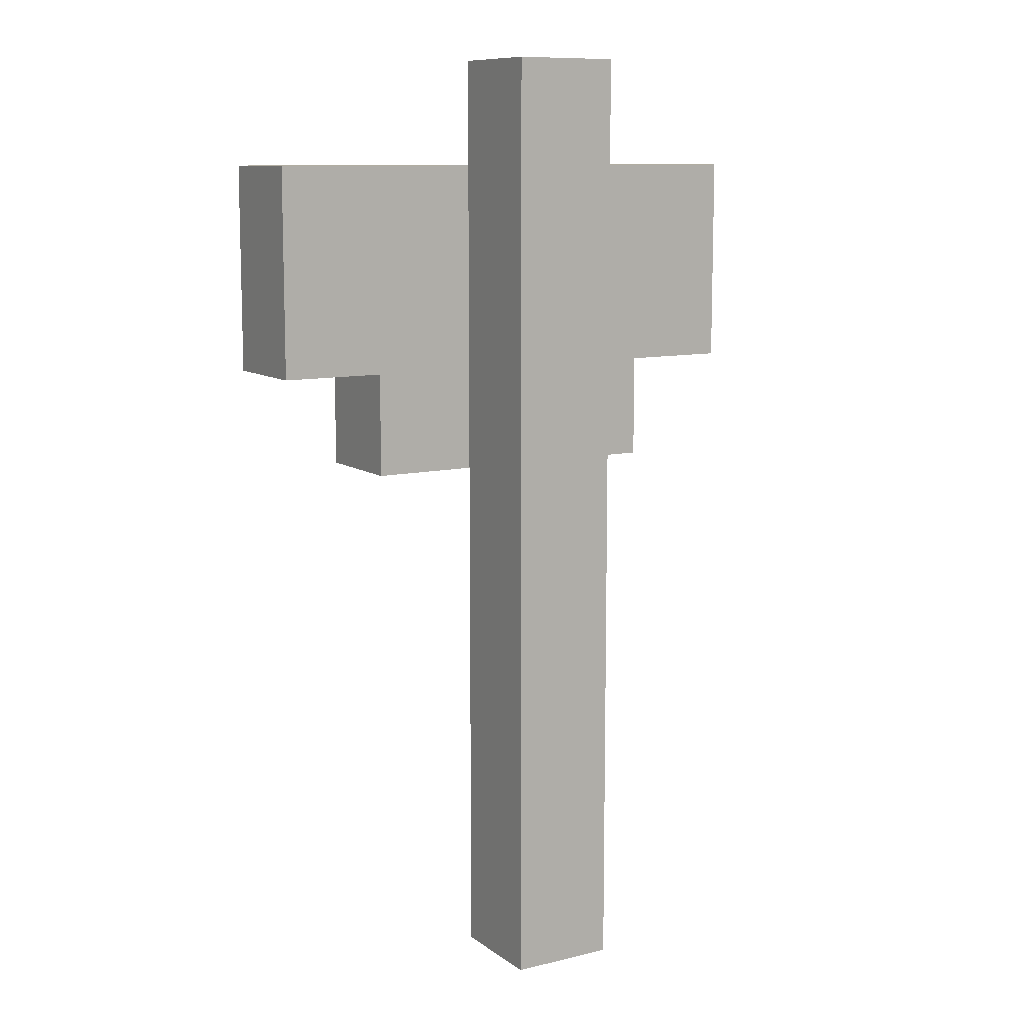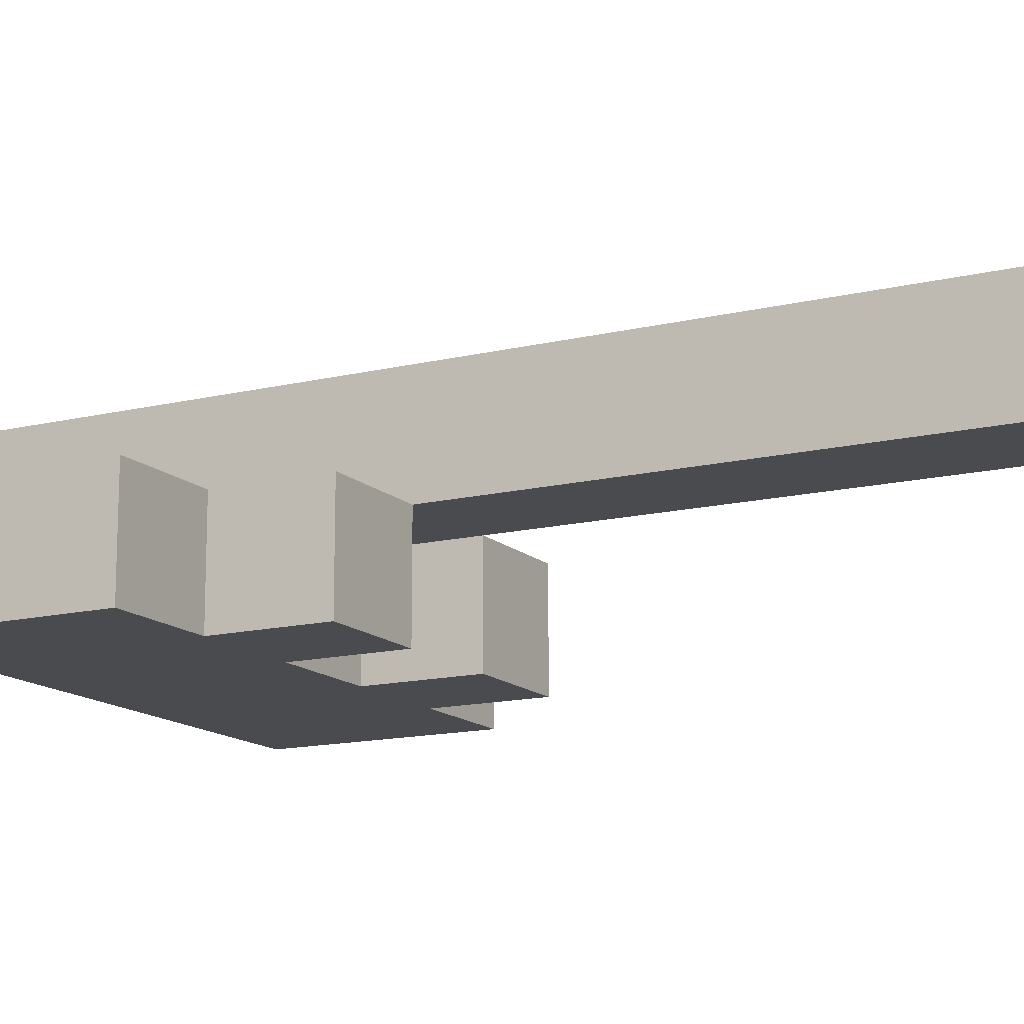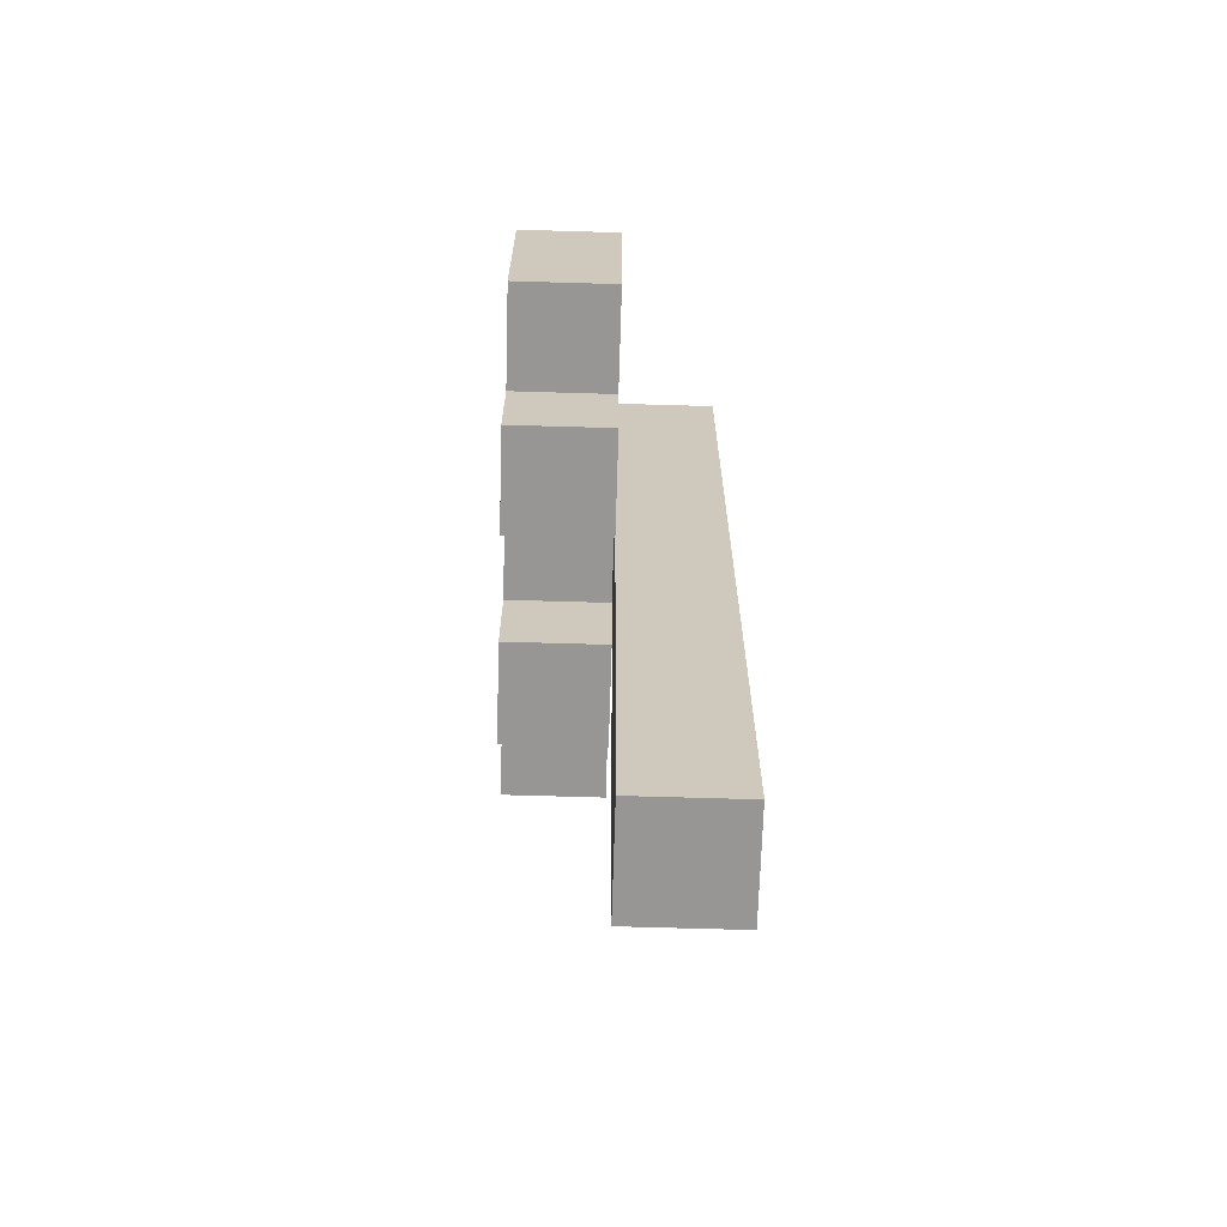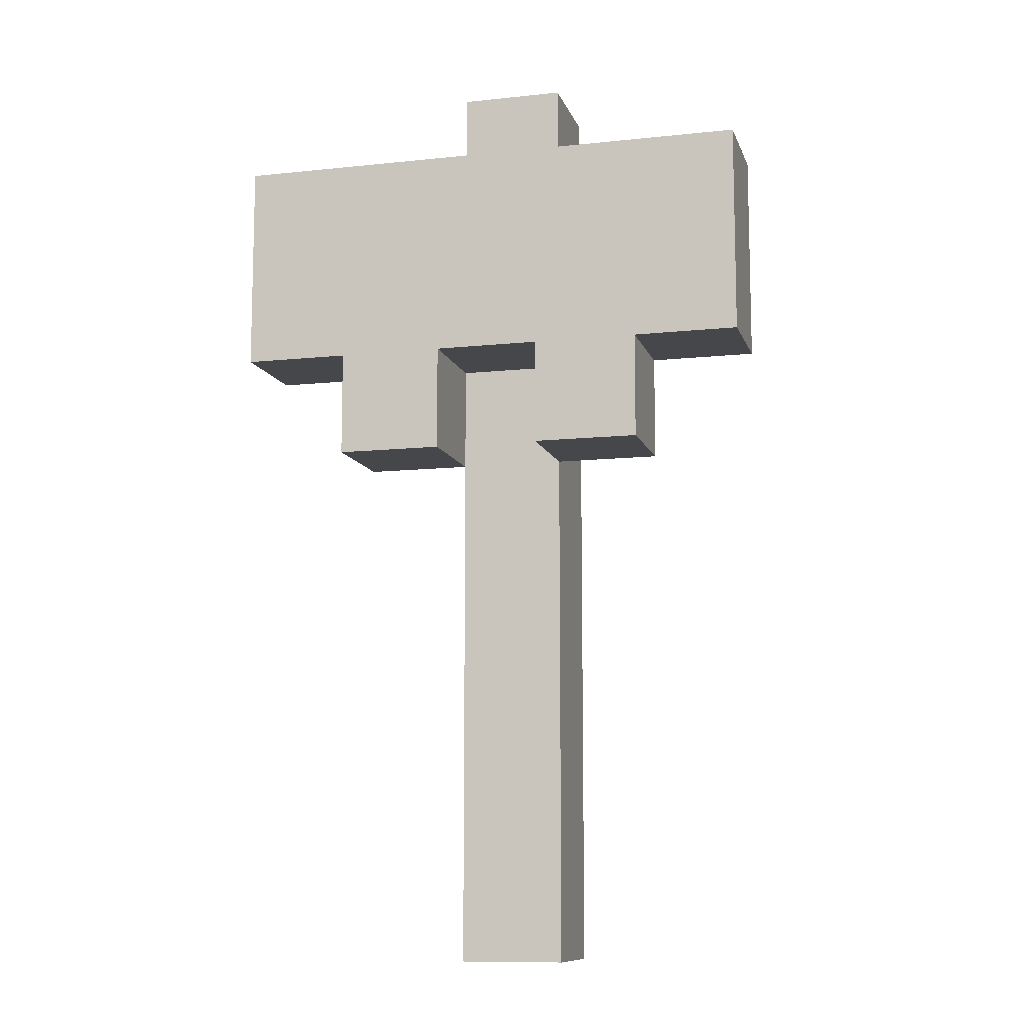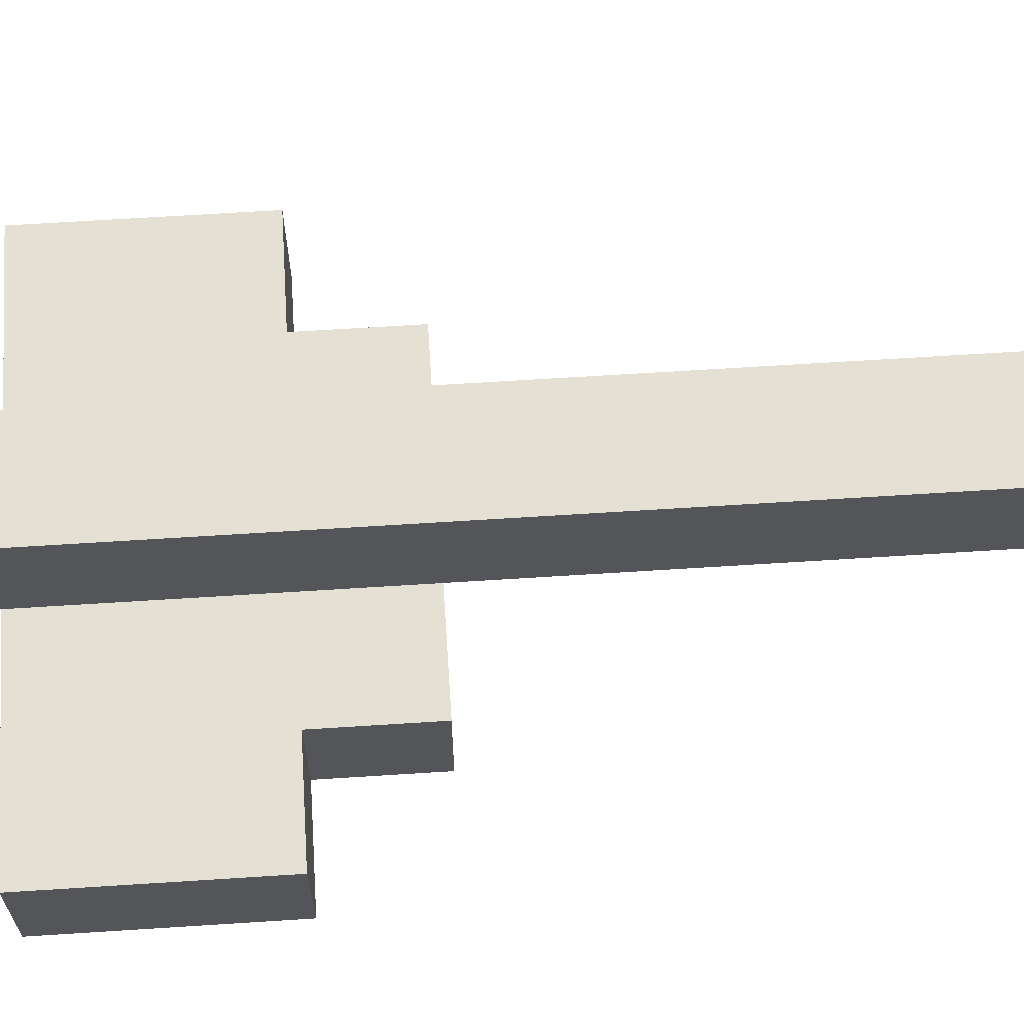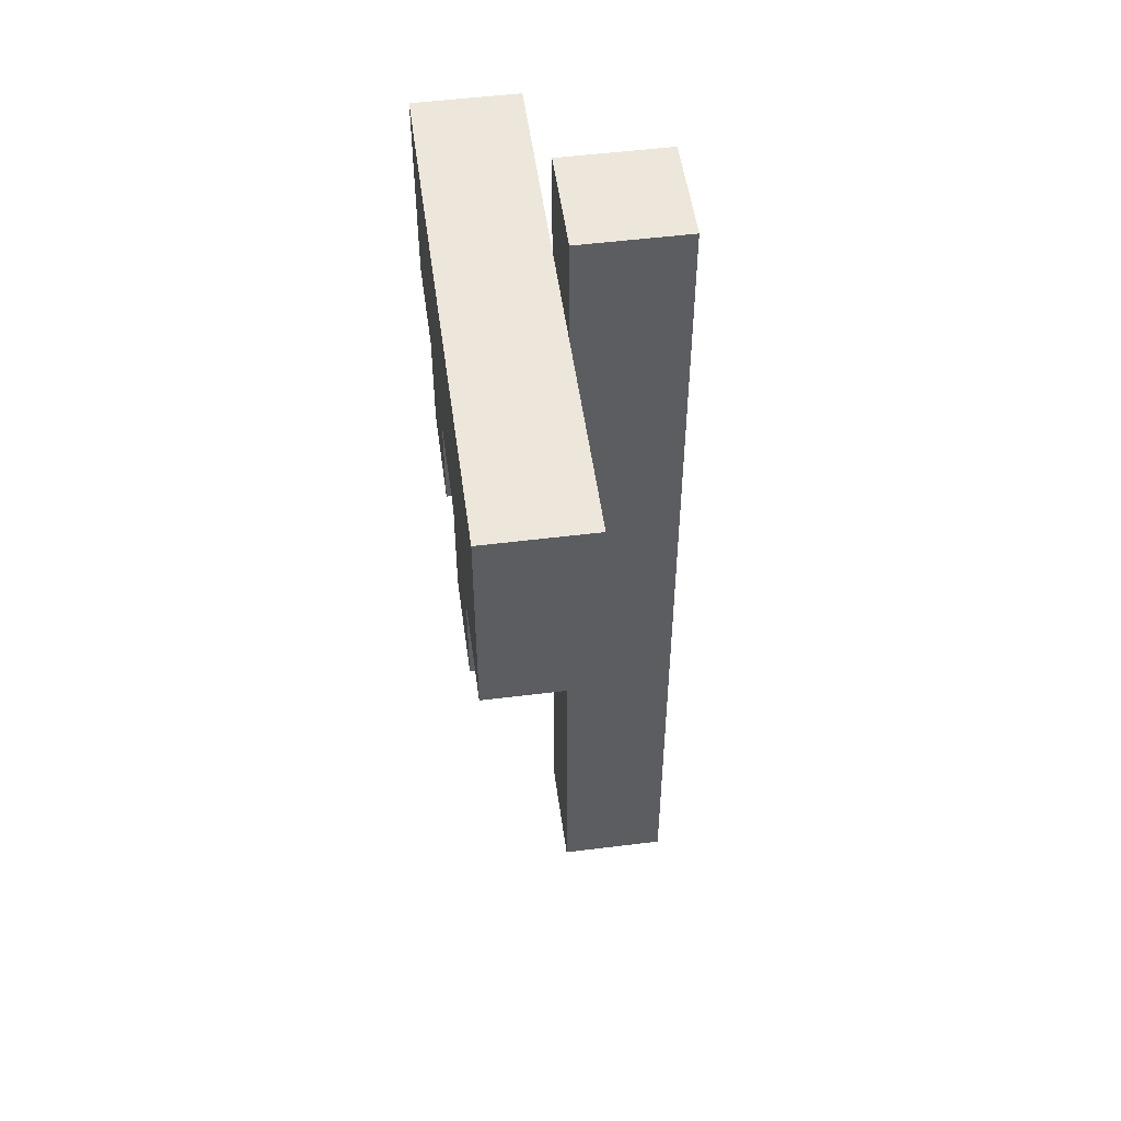
<metadata>
{"format":"obj","ext":"obj","renderer":"f3d","projection":"perspective","resolution":1024,"background":"white","views":[{"elev":10.3,"azim":-31.1,"up":"+Y"},{"elev":-14.2,"azim":-61.8,"up":"+Z"},{"elev":-68.0,"azim":-91.7,"up":"+Y"},{"elev":-10.6,"azim":-165.0,"up":"+Y"},{"elev":65.4,"azim":-93.7,"up":"+Z"},{"elev":51.9,"azim":-97.7,"up":"+Y"}]}
</metadata>
<code>
g crossSign
v -2 6 -1
v -2 6 -2
v -2 7 -1
v -2 7 -2
v -2 8 -1
v -2 8 -2
v -1 5 -1
v -1 5 -2
v -1 6 -1
v -1 6 -2
v 0 0 -0
v 0 0 -1
v 0 1 -0
v 0 1 -1
v 0 2 -0
v 0 2 -1
v 0 3 -0
v 0 3 -1
v 0 4 -0
v 0 4 -1
v 0 5 -0
v 0 5 -1
v 0 6 -0
v 0 6 -1
v 0 7 -0
v 0 7 -1
v 0 8 -1
v 0 9 -0
v 0 9 -1
v 1 5 -1
v 1 5 -2
v 1 6 -1
v 1 6 -2
v 0 5 -1
v 0 5 -2
v 0 6 -1
v 0 6 -2
v 1 0 -0
v 1 0 -1
v 1 1 -0
v 1 1 -1
v 1 2 -0
v 1 2 -1
v 1 3 -0
v 1 3 -1
v 1 4 -0
v 1 4 -1
v 1 5 -0
v 1 5 -1
v 1 6 -0
v 1 6 -1
v 1 7 -0
v 1 7 -1
v 1 8 -1
v 1 9 -0
v 1 9 -1
v 2 5 -1
v 2 5 -2
v 2 6 -1
v 2 6 -2
v 3 6 -1
v 3 6 -2
v 3 7 -1
v 3 7 -2
v 3 8 -1
v 3 8 -2
v 0 0 -0
v 0 1 -0
v 0 2 -0
v 0 3 -0
v 0 4 -0
v 0 5 -0
v 0 6 -0
v 0 7 -0
v 0 9 -0
v 1 0 -0
v 1 1 -0
v 1 2 -0
v 1 3 -0
v 1 4 -0
v 1 5 -0
v 1 6 -0
v 1 7 -0
v 1 9 -0
v -2 6 -1
v -2 7 -1
v -2 8 -1
v -1 5 -1
v -1 6 -1
v 0 5 -1
v 0 6 -1
v 0 7 -1
v 0 8 -1
v 1 5 -1
v 1 6 -1
v 1 7 -1
v 1 8 -1
v 2 5 -1
v 2 6 -1
v 3 6 -1
v 3 7 -1
v 3 8 -1
v 0 0 -1
v 0 1 -1
v 0 2 -1
v 0 3 -1
v 0 4 -1
v 0 5 -1
v 0 6 -1
v 0 8 -1
v 0 9 -1
v 1 0 -1
v 1 1 -1
v 1 2 -1
v 1 3 -1
v 1 4 -1
v 1 5 -1
v 1 6 -1
v 1 8 -1
v 1 9 -1
v -2 6 -2
v -2 7 -2
v -2 8 -2
v -1 5 -2
v -1 6 -2
v 0 5 -2
v 0 6 -2
v 1 5 -2
v 1 6 -2
v 2 5 -2
v 2 6 -2
v 3 6 -2
v 3 7 -2
v 3 8 -2
v 0 0 -0
v 1 0 -0
v 0 0 -1
v 1 0 -1
v -1 5 -1
v 0 5 -1
v 1 5 -1
v 2 5 -1
v -1 5 -2
v 0 5 -2
v 1 5 -2
v 2 5 -2
v -2 6 -1
v -1 6 -1
v 0 6 -1
v 1 6 -1
v 2 6 -1
v 3 6 -1
v -2 6 -2
v -1 6 -2
v 0 6 -2
v 1 6 -2
v 2 6 -2
v 3 6 -2
v -2 8 -1
v 0 8 -1
v 1 8 -1
v 3 8 -1
v -2 8 -2
v 3 8 -2
v 0 9 -0
v 1 9 -0
v 0 9 -1
v 1 9 -1
f 3 2 1
f 4 2 3
f 5 4 3
f 6 4 5
f 9 8 7
f 10 8 9
f 13 12 11
f 14 12 13
f 15 14 13
f 16 14 15
f 17 16 15
f 18 16 17
f 19 18 17
f 20 18 19
f 21 20 19
f 22 20 21
f 23 22 21
f 24 22 23
f 25 24 23
f 26 24 25
f 27 26 25
f 28 27 25
f 29 27 28
f 32 31 30
f 33 31 32
f 34 35 36
f 36 35 37
f 38 39 40
f 40 39 41
f 40 41 42
f 42 41 43
f 42 43 44
f 44 43 45
f 44 45 46
f 46 45 47
f 46 47 48
f 48 47 49
f 48 49 50
f 50 49 51
f 50 51 52
f 52 51 53
f 52 53 54
f 52 54 55
f 55 54 56
f 57 58 59
f 59 58 60
f 61 62 63
f 63 62 64
f 63 64 65
f 65 64 66
f 76 68 67
f 77 69 68
f 77 68 76
f 78 70 69
f 78 69 77
f 79 71 70
f 79 70 78
f 80 72 71
f 80 71 79
f 81 73 72
f 81 72 80
f 82 74 73
f 82 73 81
f 83 75 74
f 83 74 82
f 84 75 83
f 89 86 85
f 90 89 88
f 91 86 89
f 91 89 90
f 92 87 86
f 92 86 91
f 93 87 92
f 98 95 94
f 99 96 95
f 99 95 98
f 100 96 99
f 101 97 96
f 101 96 100
f 102 97 101
f 103 104 112
f 104 105 113
f 112 104 113
f 105 106 114
f 113 105 114
f 106 107 115
f 114 106 115
f 107 108 116
f 115 107 116
f 108 109 117
f 116 108 117
f 117 109 118
f 110 111 119
f 119 111 120
f 121 122 125
f 124 125 126
f 125 122 127
f 126 125 127
f 127 122 129
f 128 129 130
f 129 122 131
f 130 129 131
f 131 122 132
f 122 123 133
f 132 122 133
f 133 123 134
f 137 136 135
f 138 136 137
f 143 140 139
f 144 140 143
f 145 142 141
f 146 142 145
f 153 148 147
f 154 148 153
f 155 150 149
f 156 150 155
f 157 152 151
f 158 152 157
f 159 160 163
f 161 162 163
f 160 161 163
f 163 162 164
f 165 166 167
f 167 166 168

</code>
